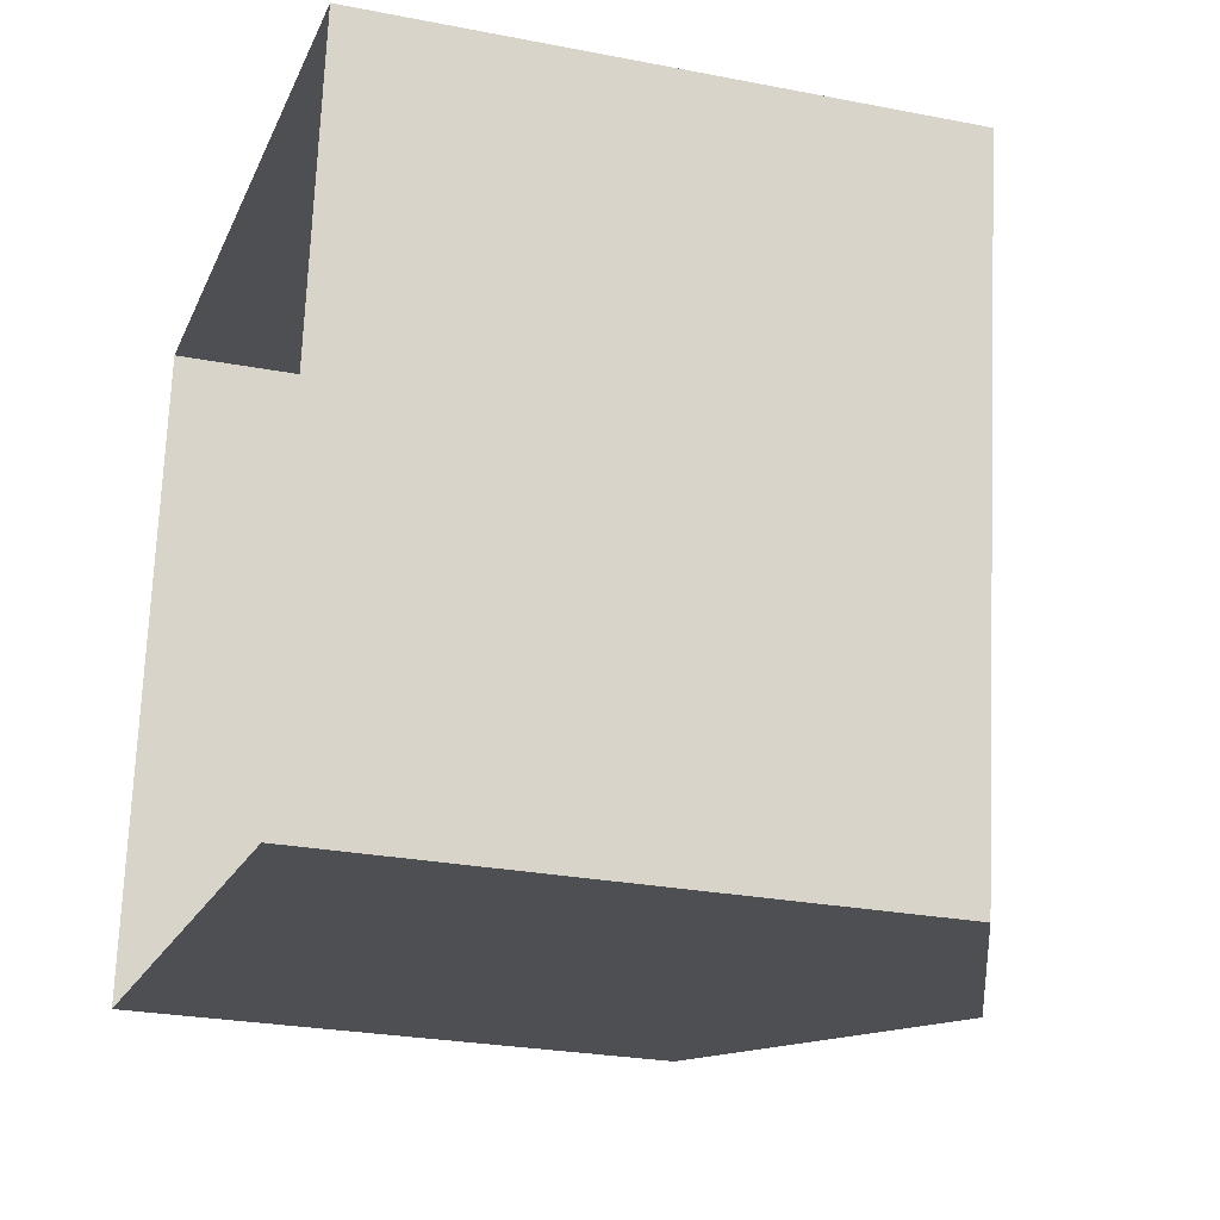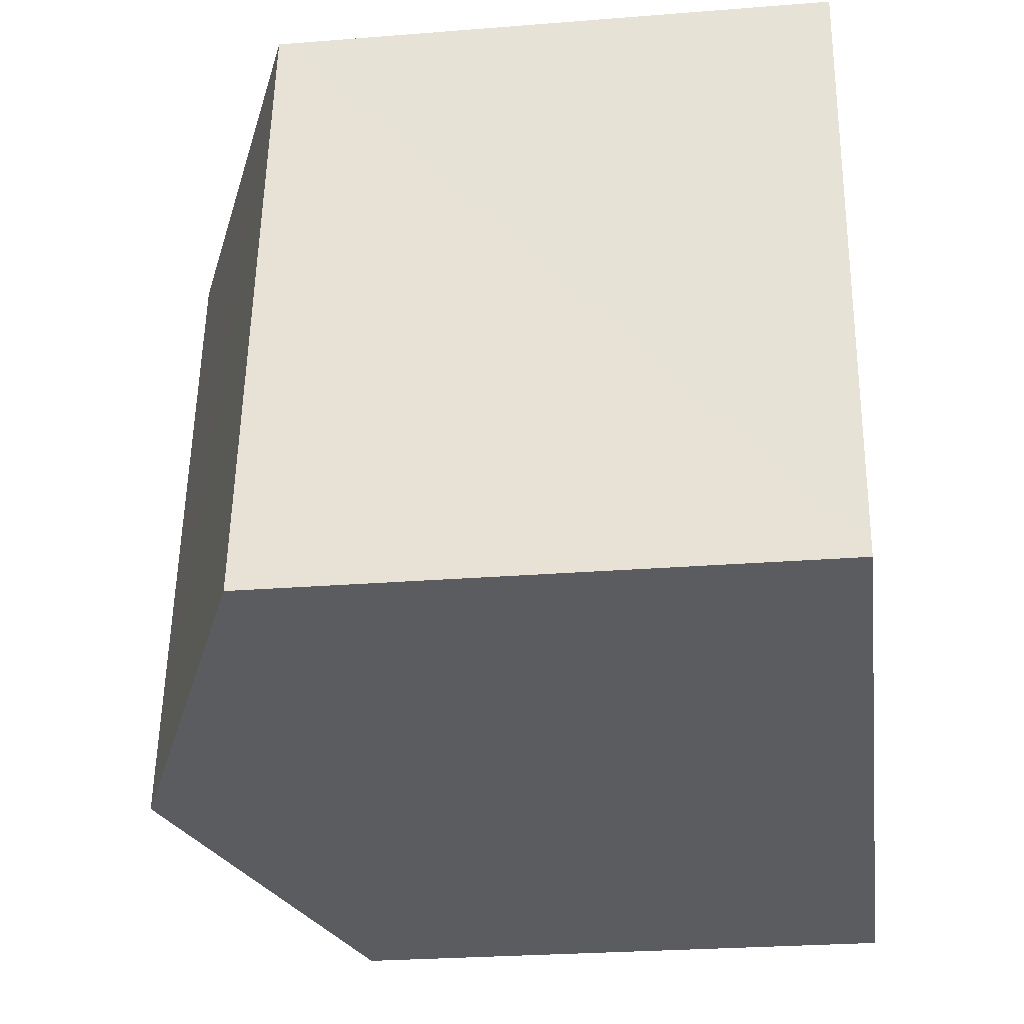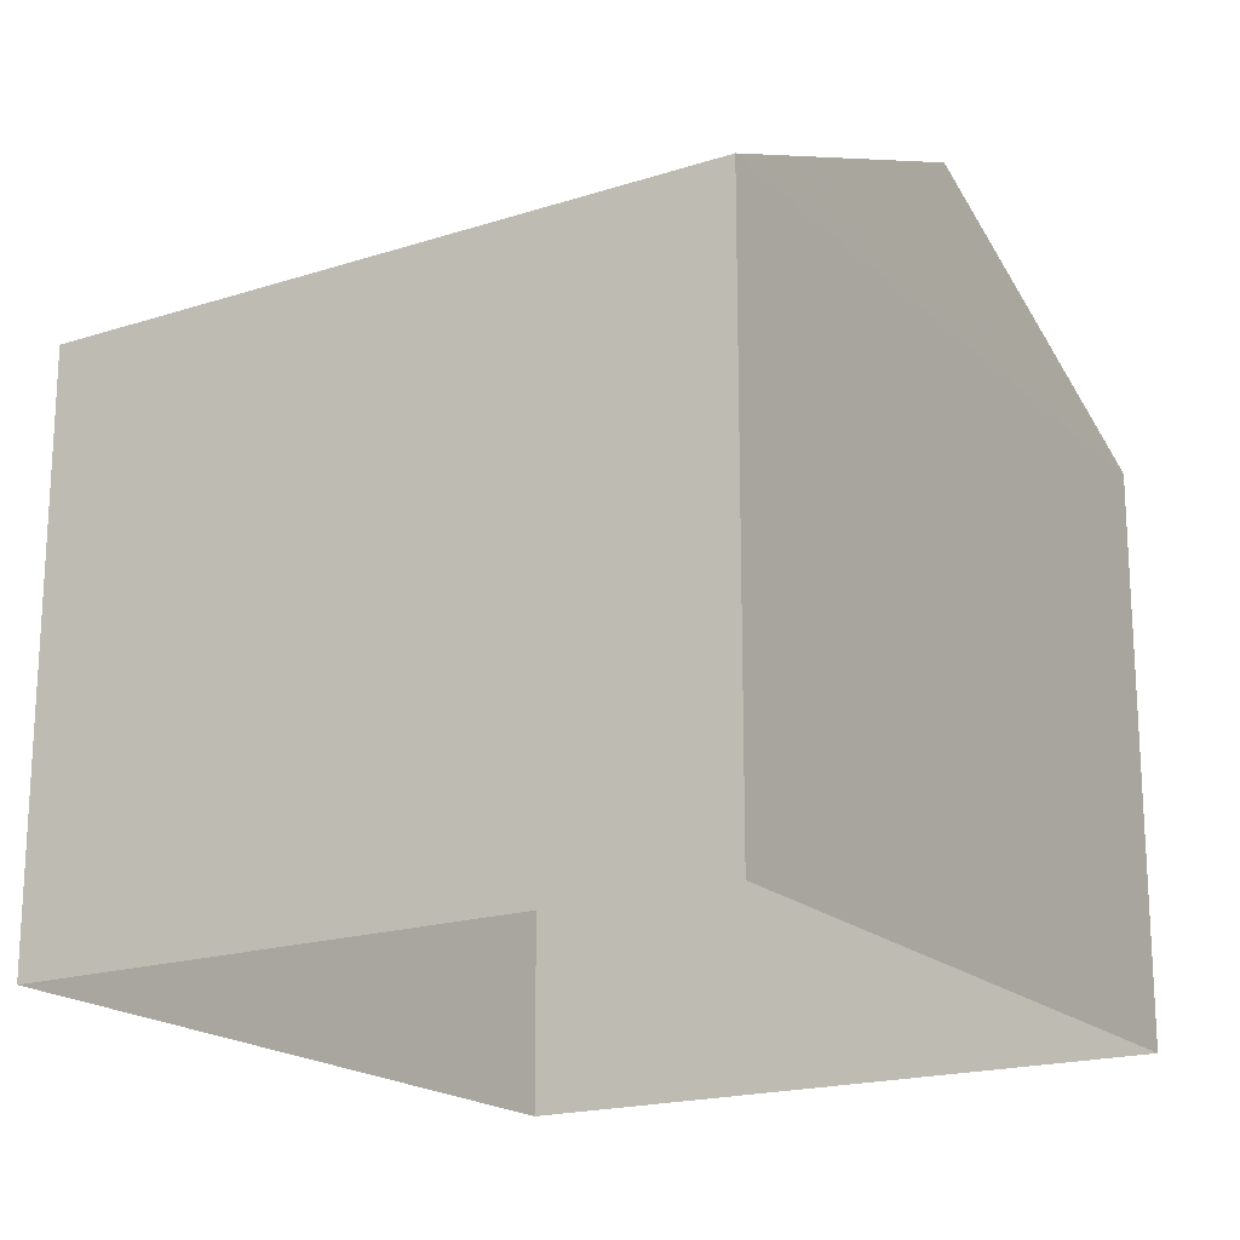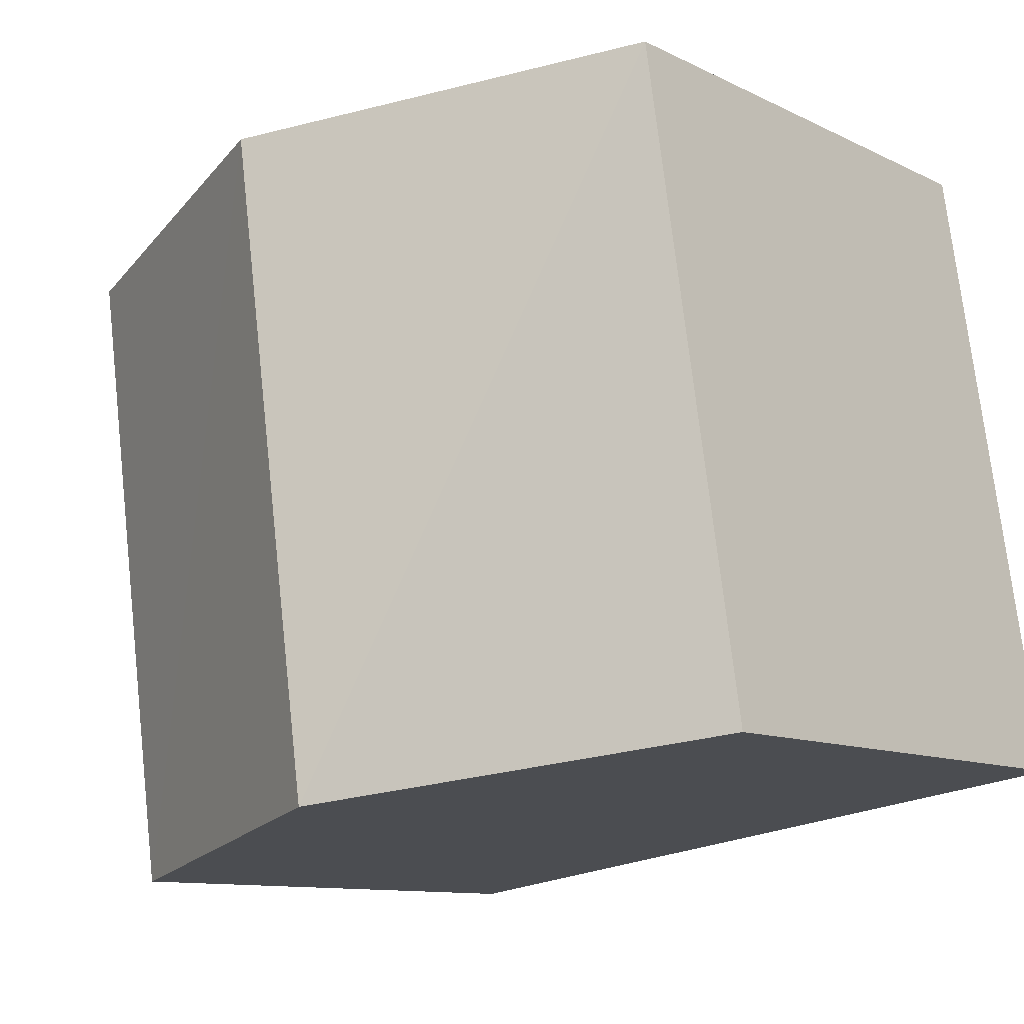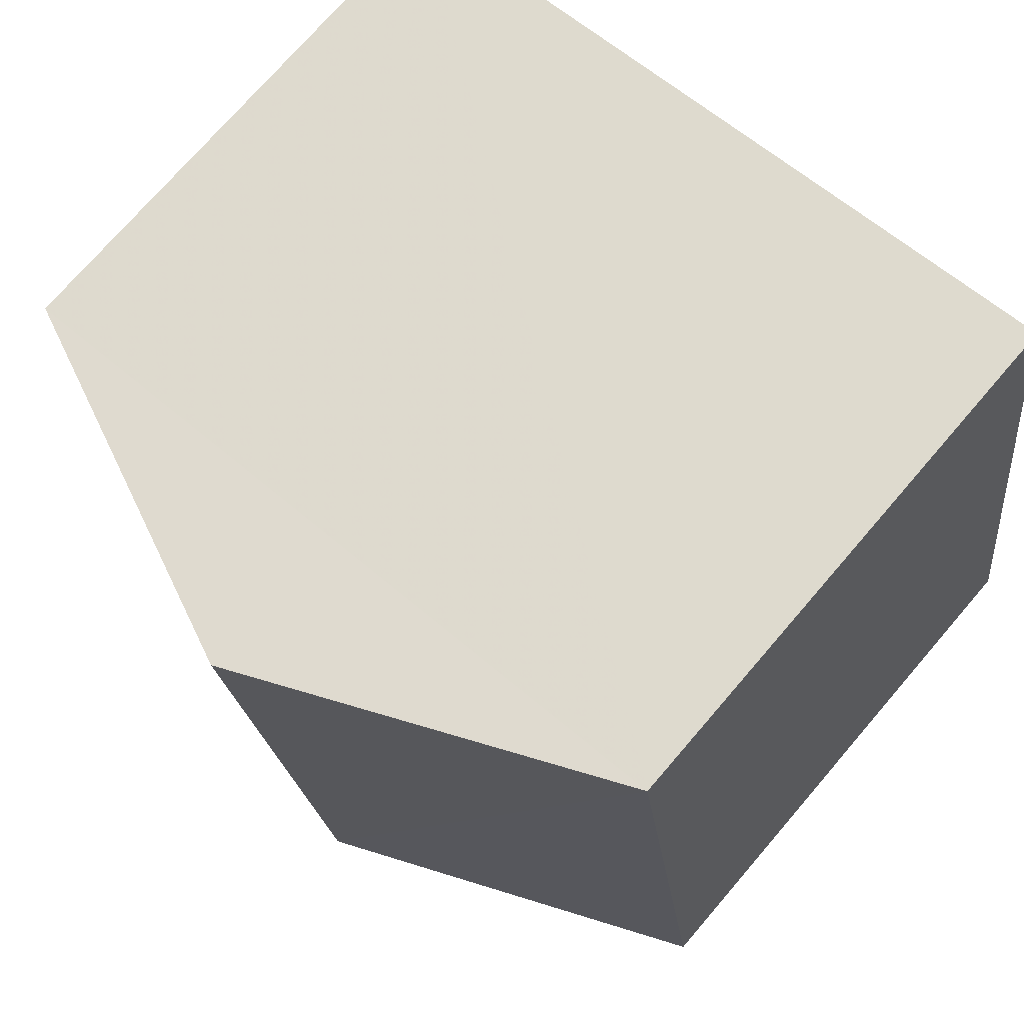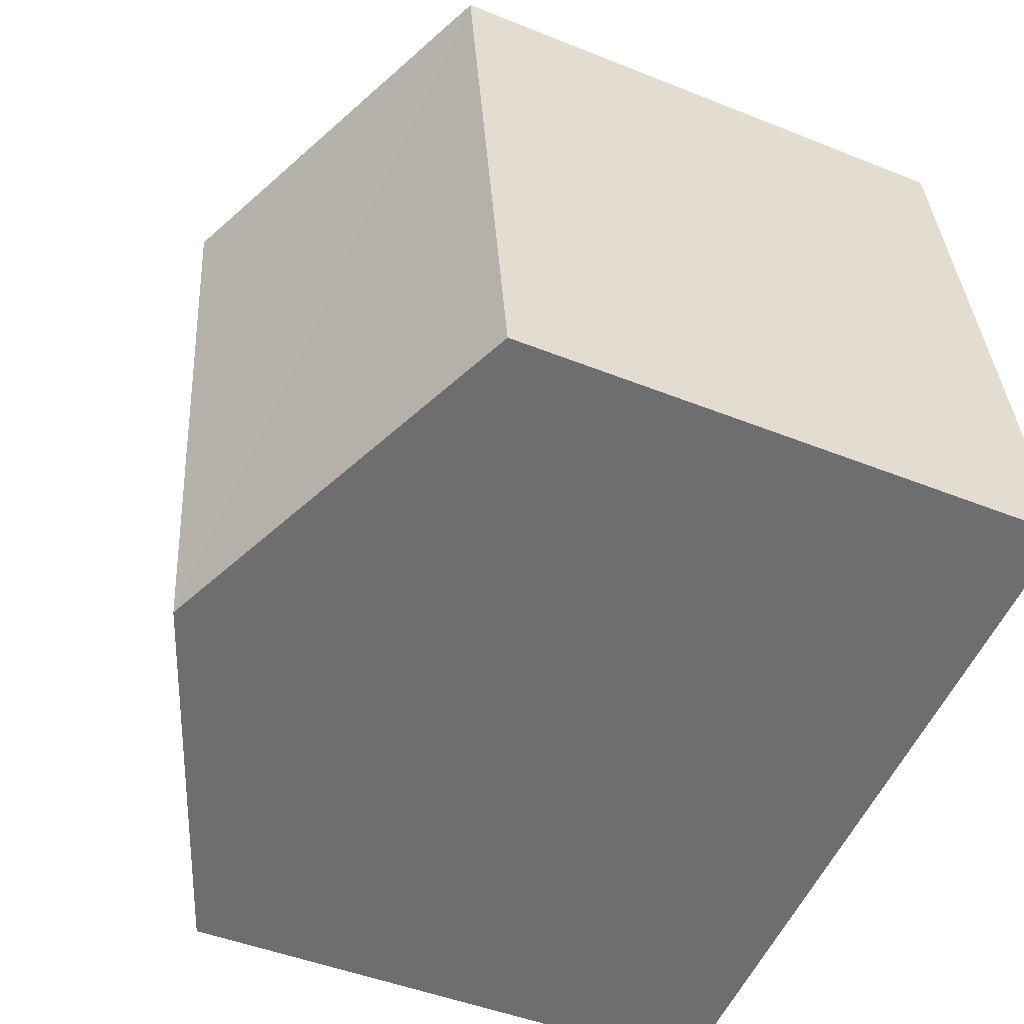
<metadata>
{"format":"obj","ext":"obj","renderer":"f3d","projection":"perspective","resolution":1024,"background":"white","views":[{"elev":-25.8,"azim":-107.3,"up":"+Y"},{"elev":-26.5,"azim":97.1,"up":"+Y"},{"elev":-18.8,"azim":-50.2,"up":"+Z"},{"elev":-10.5,"azim":39.5,"up":"+Y"},{"elev":73.9,"azim":40.7,"up":"+Y"},{"elev":-46.2,"azim":65.3,"up":"+Y"}]}
</metadata>
<code>
v -8.87e+04 -1.003e+05 2.416
v -8.87e+04 -1.003e+05 2.415
v -8.869e+04 -1.003e+05 2.414
v -8.869e+04 -1.003e+05 2.416
v -8.87e+04 -1.003e+05 9.346
v -8.87e+04 -1.003e+05 9.347
v -8.869e+04 -1.003e+05 7.801
v -8.87e+04 -1.003e+05 7.802
v -8.87e+04 -1.003e+05 7.801
v -8.869e+04 -1.003e+05 7.802
f 1 2 3
f 4 1 3
f 5 6 7
f 8 5 9
f 6 5 8
f 7 6 10
f 10 1 4
f 10 8 1
f 5 7 9
f 9 2 1
f 8 9 1
f 7 4 3
f 7 10 4
f 6 8 10
f 7 3 2
f 9 7 2

</code>
